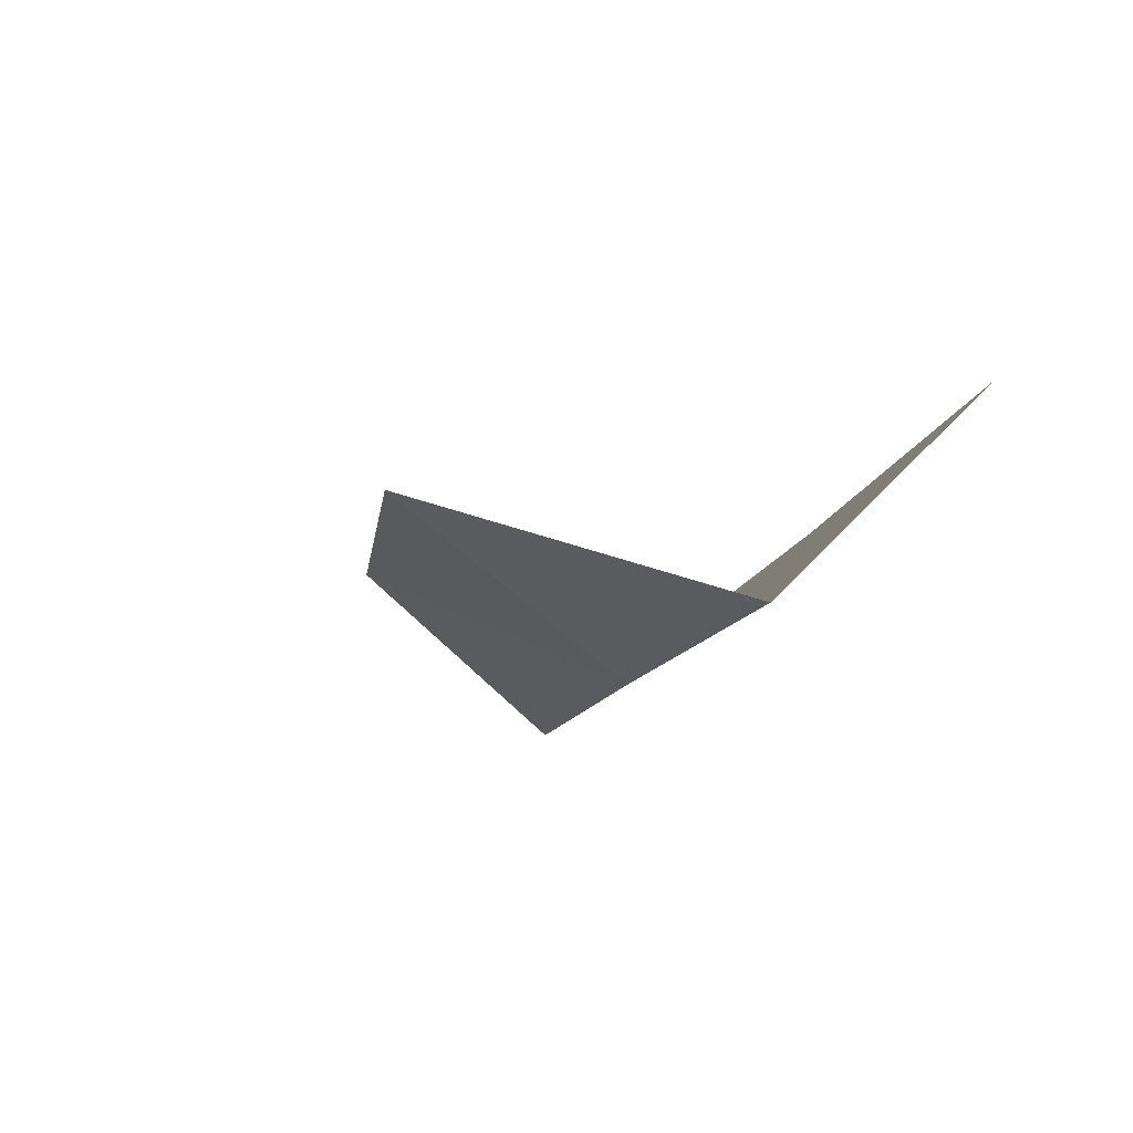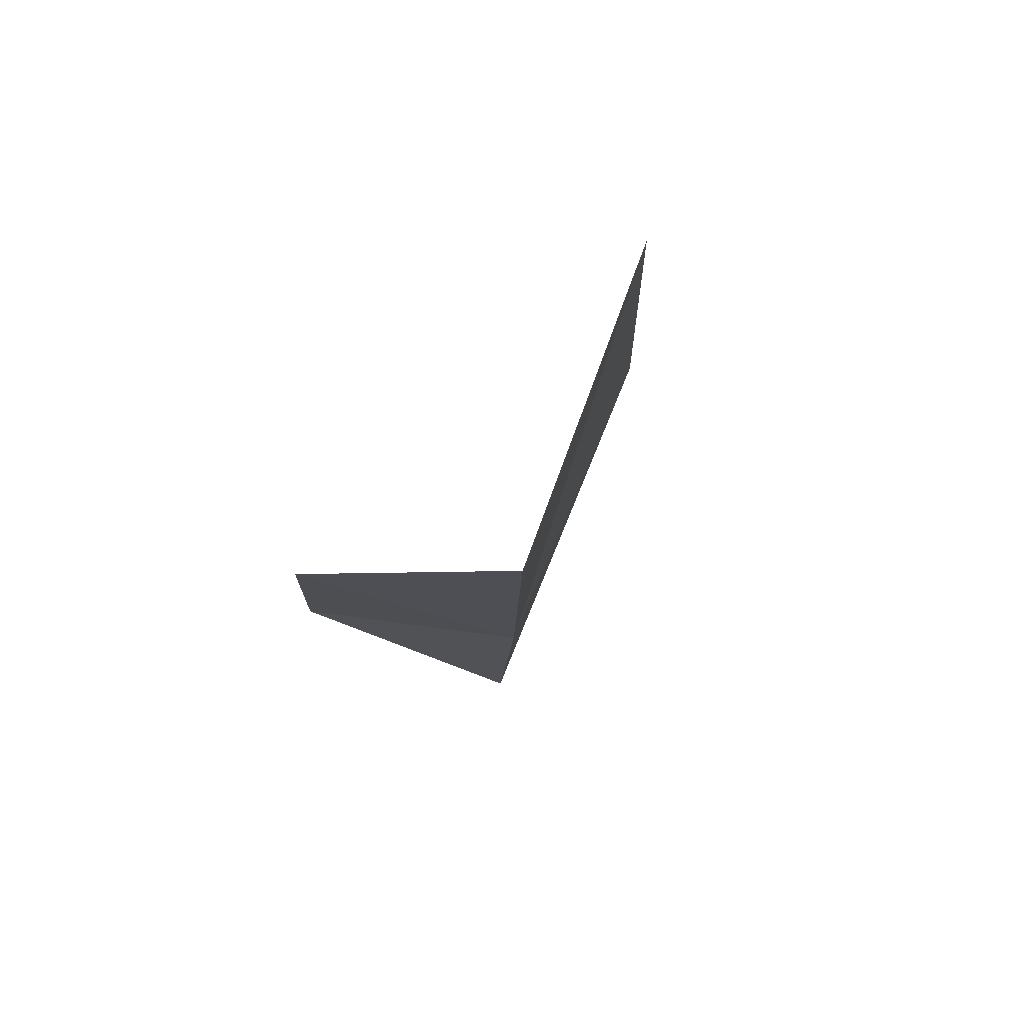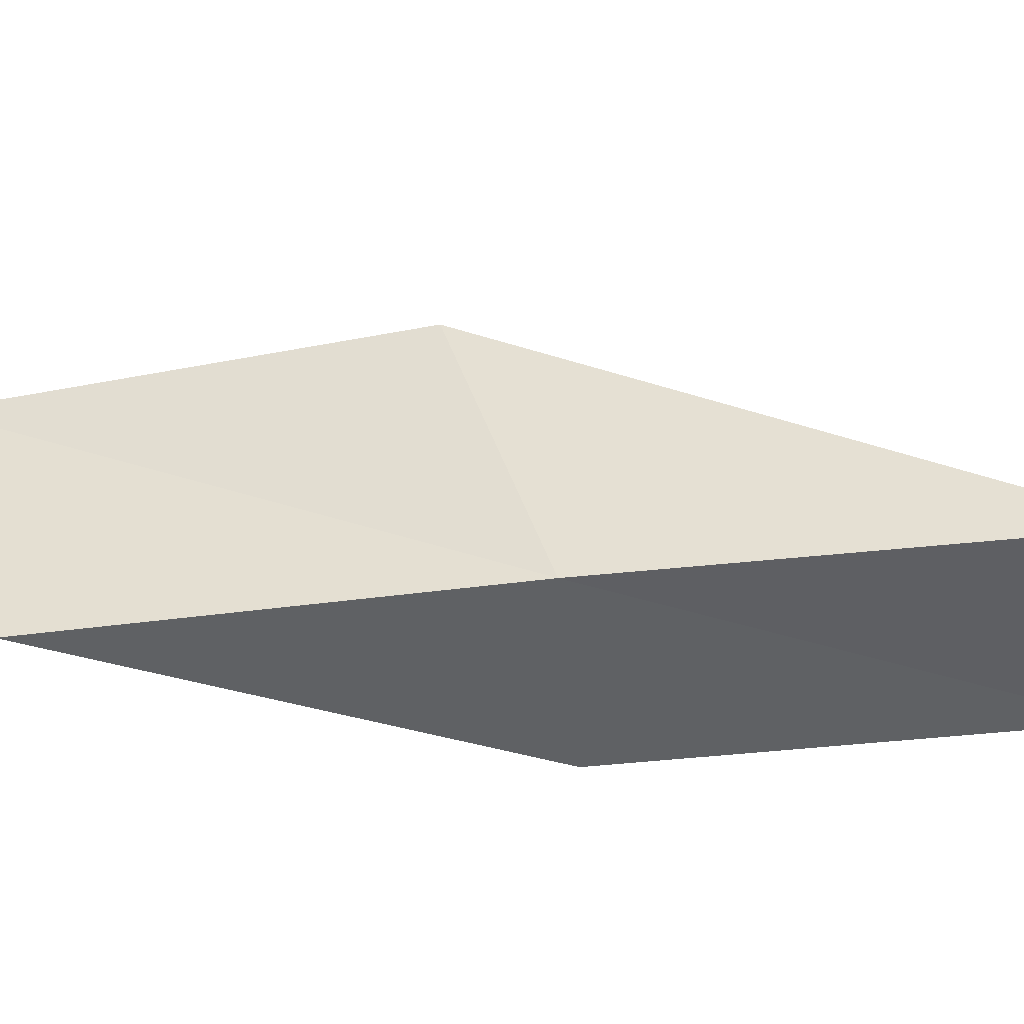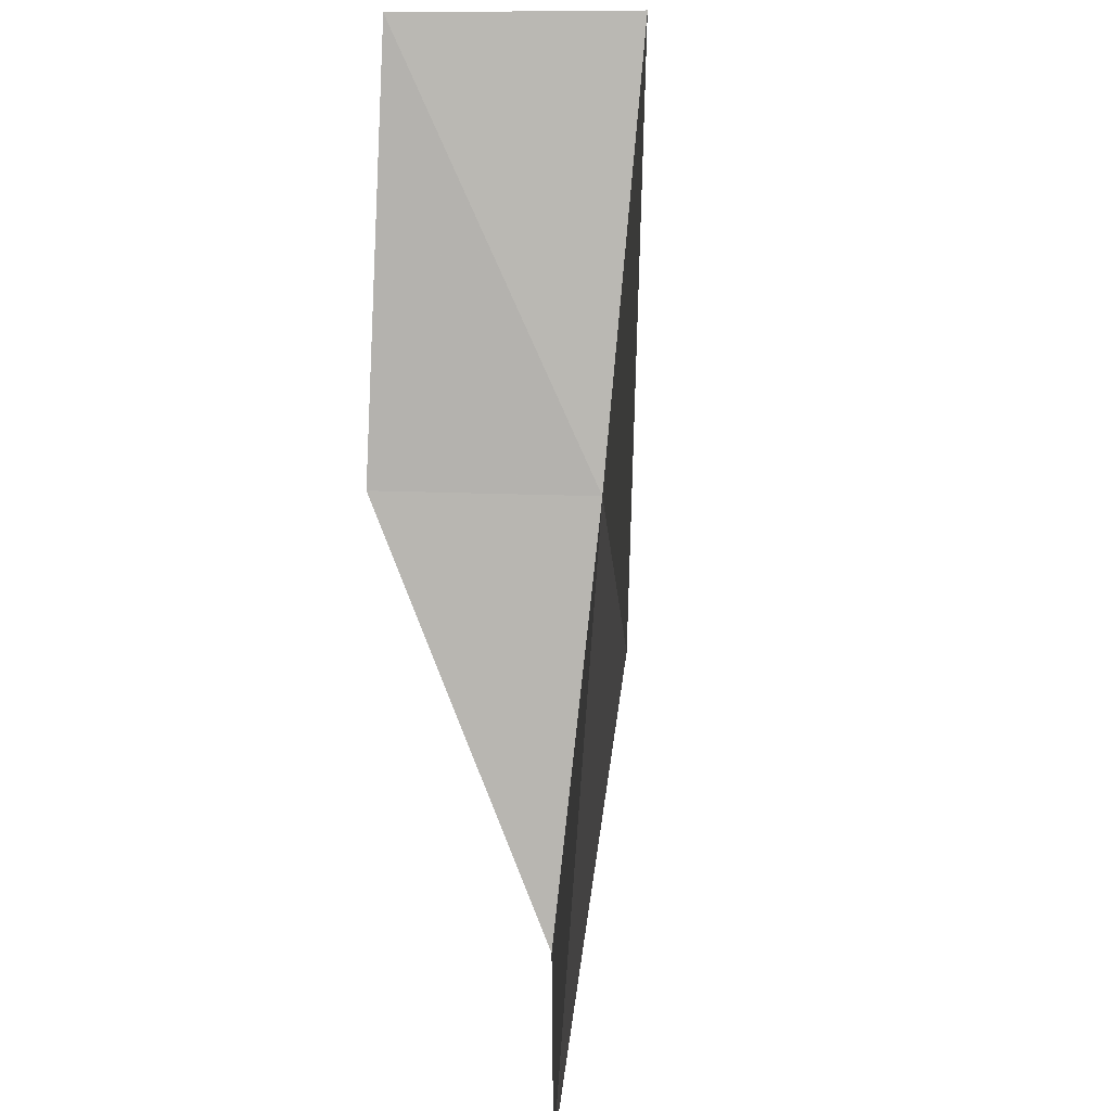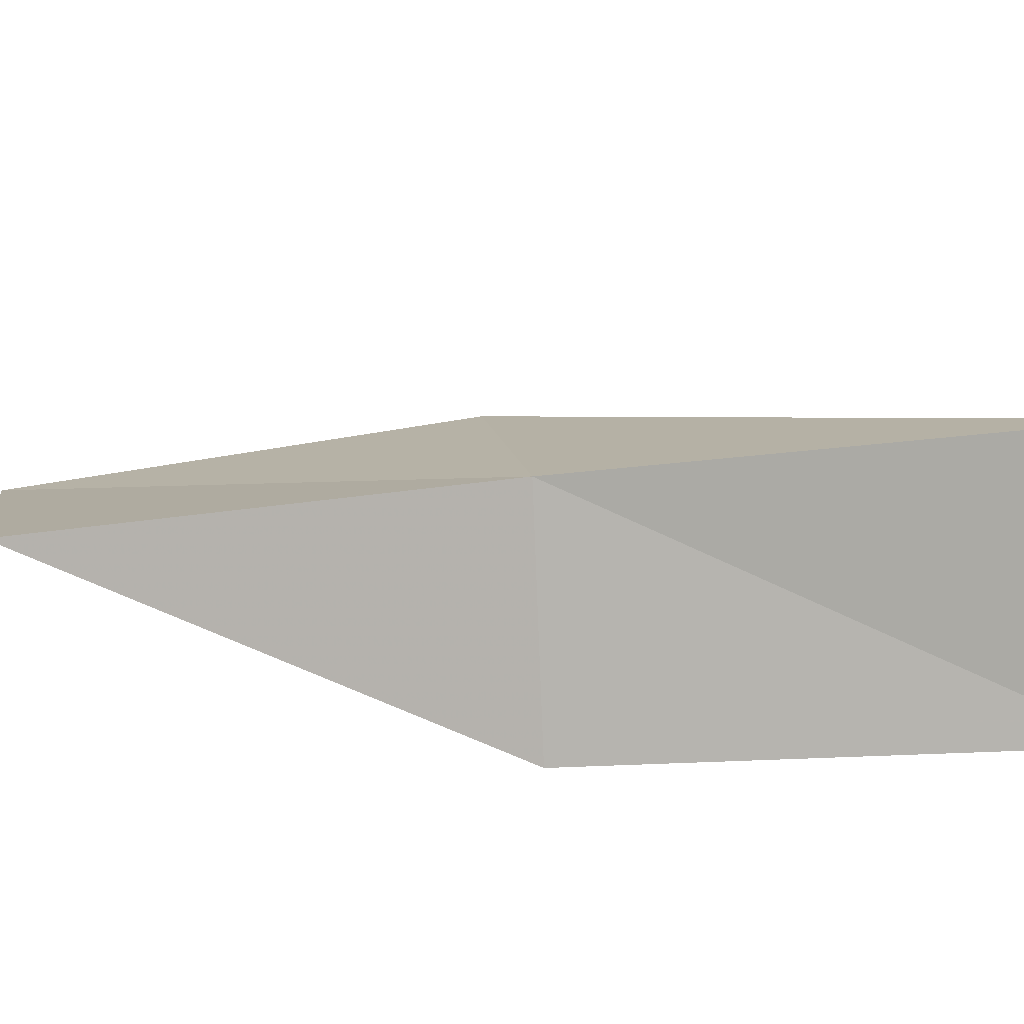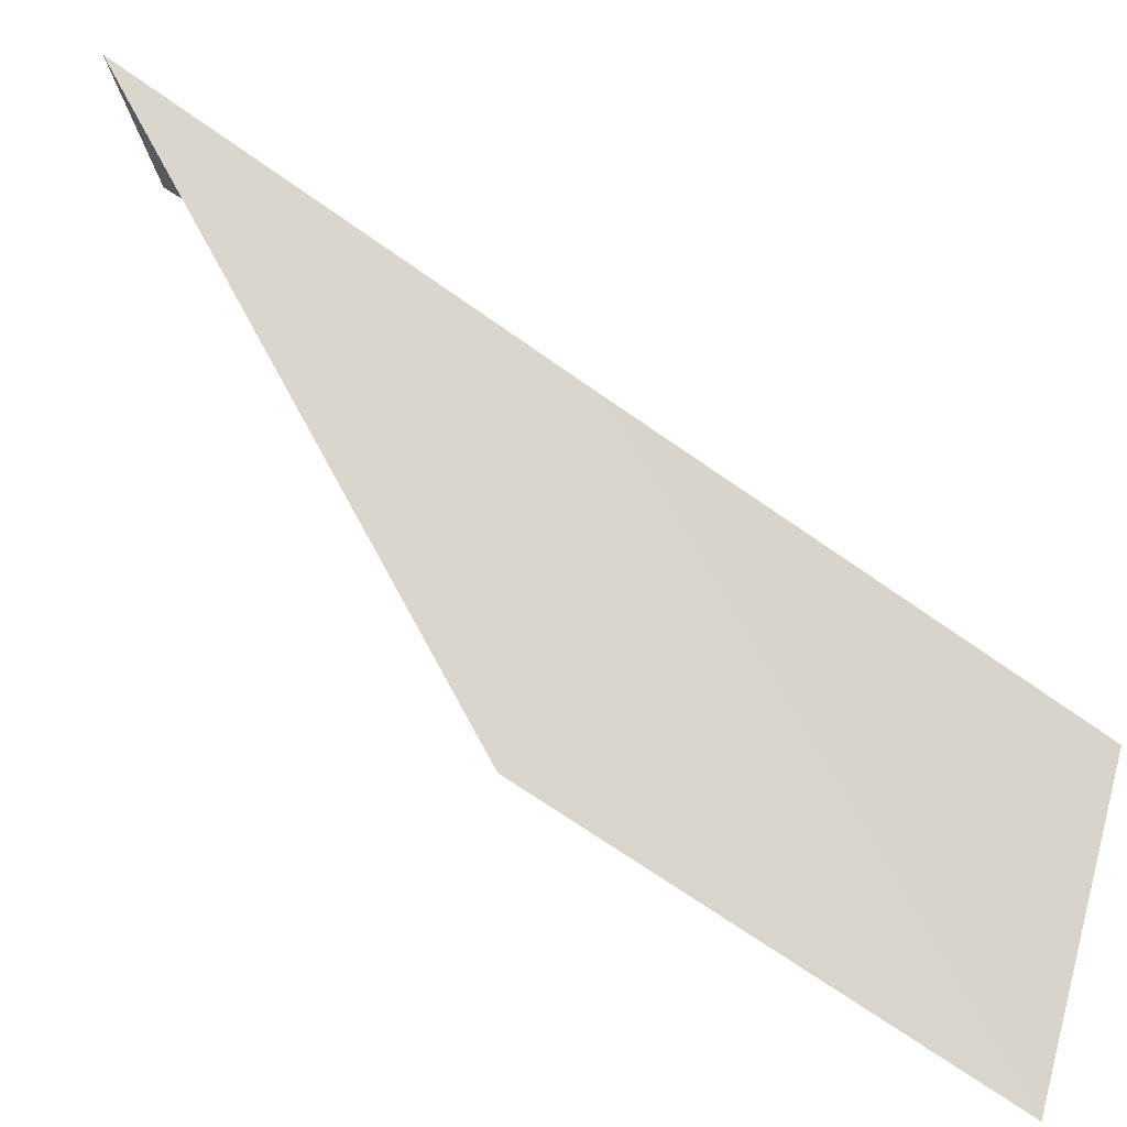
<metadata>
{"format":"obj","ext":"obj","renderer":"f3d","projection":"perspective","resolution":1024,"background":"white","views":[{"elev":61.5,"azim":-148.3,"up":"+Z"},{"elev":-79.1,"azim":57.2,"up":"+Z"},{"elev":59.6,"azim":-109.4,"up":"+Y"},{"elev":28.2,"azim":76.9,"up":"+Z"},{"elev":21.5,"azim":-98.4,"up":"+Y"},{"elev":62.8,"azim":104.8,"up":"+Y"}]}
</metadata>
<code>
v 2.817 33.08 47.94
v 5.778 32.55 47.94
v 1.305 33.86 52.3
v 0.8101 31.39 52.3
v 2.172 30.84 47.94
v 7.012 31.61 43.59
v 4.257 32.23 43.59
f 1 3 2
f 1 5 4
f 1 4 3
f 1 6 7
f 1 2 6
f 1 7 5

</code>
